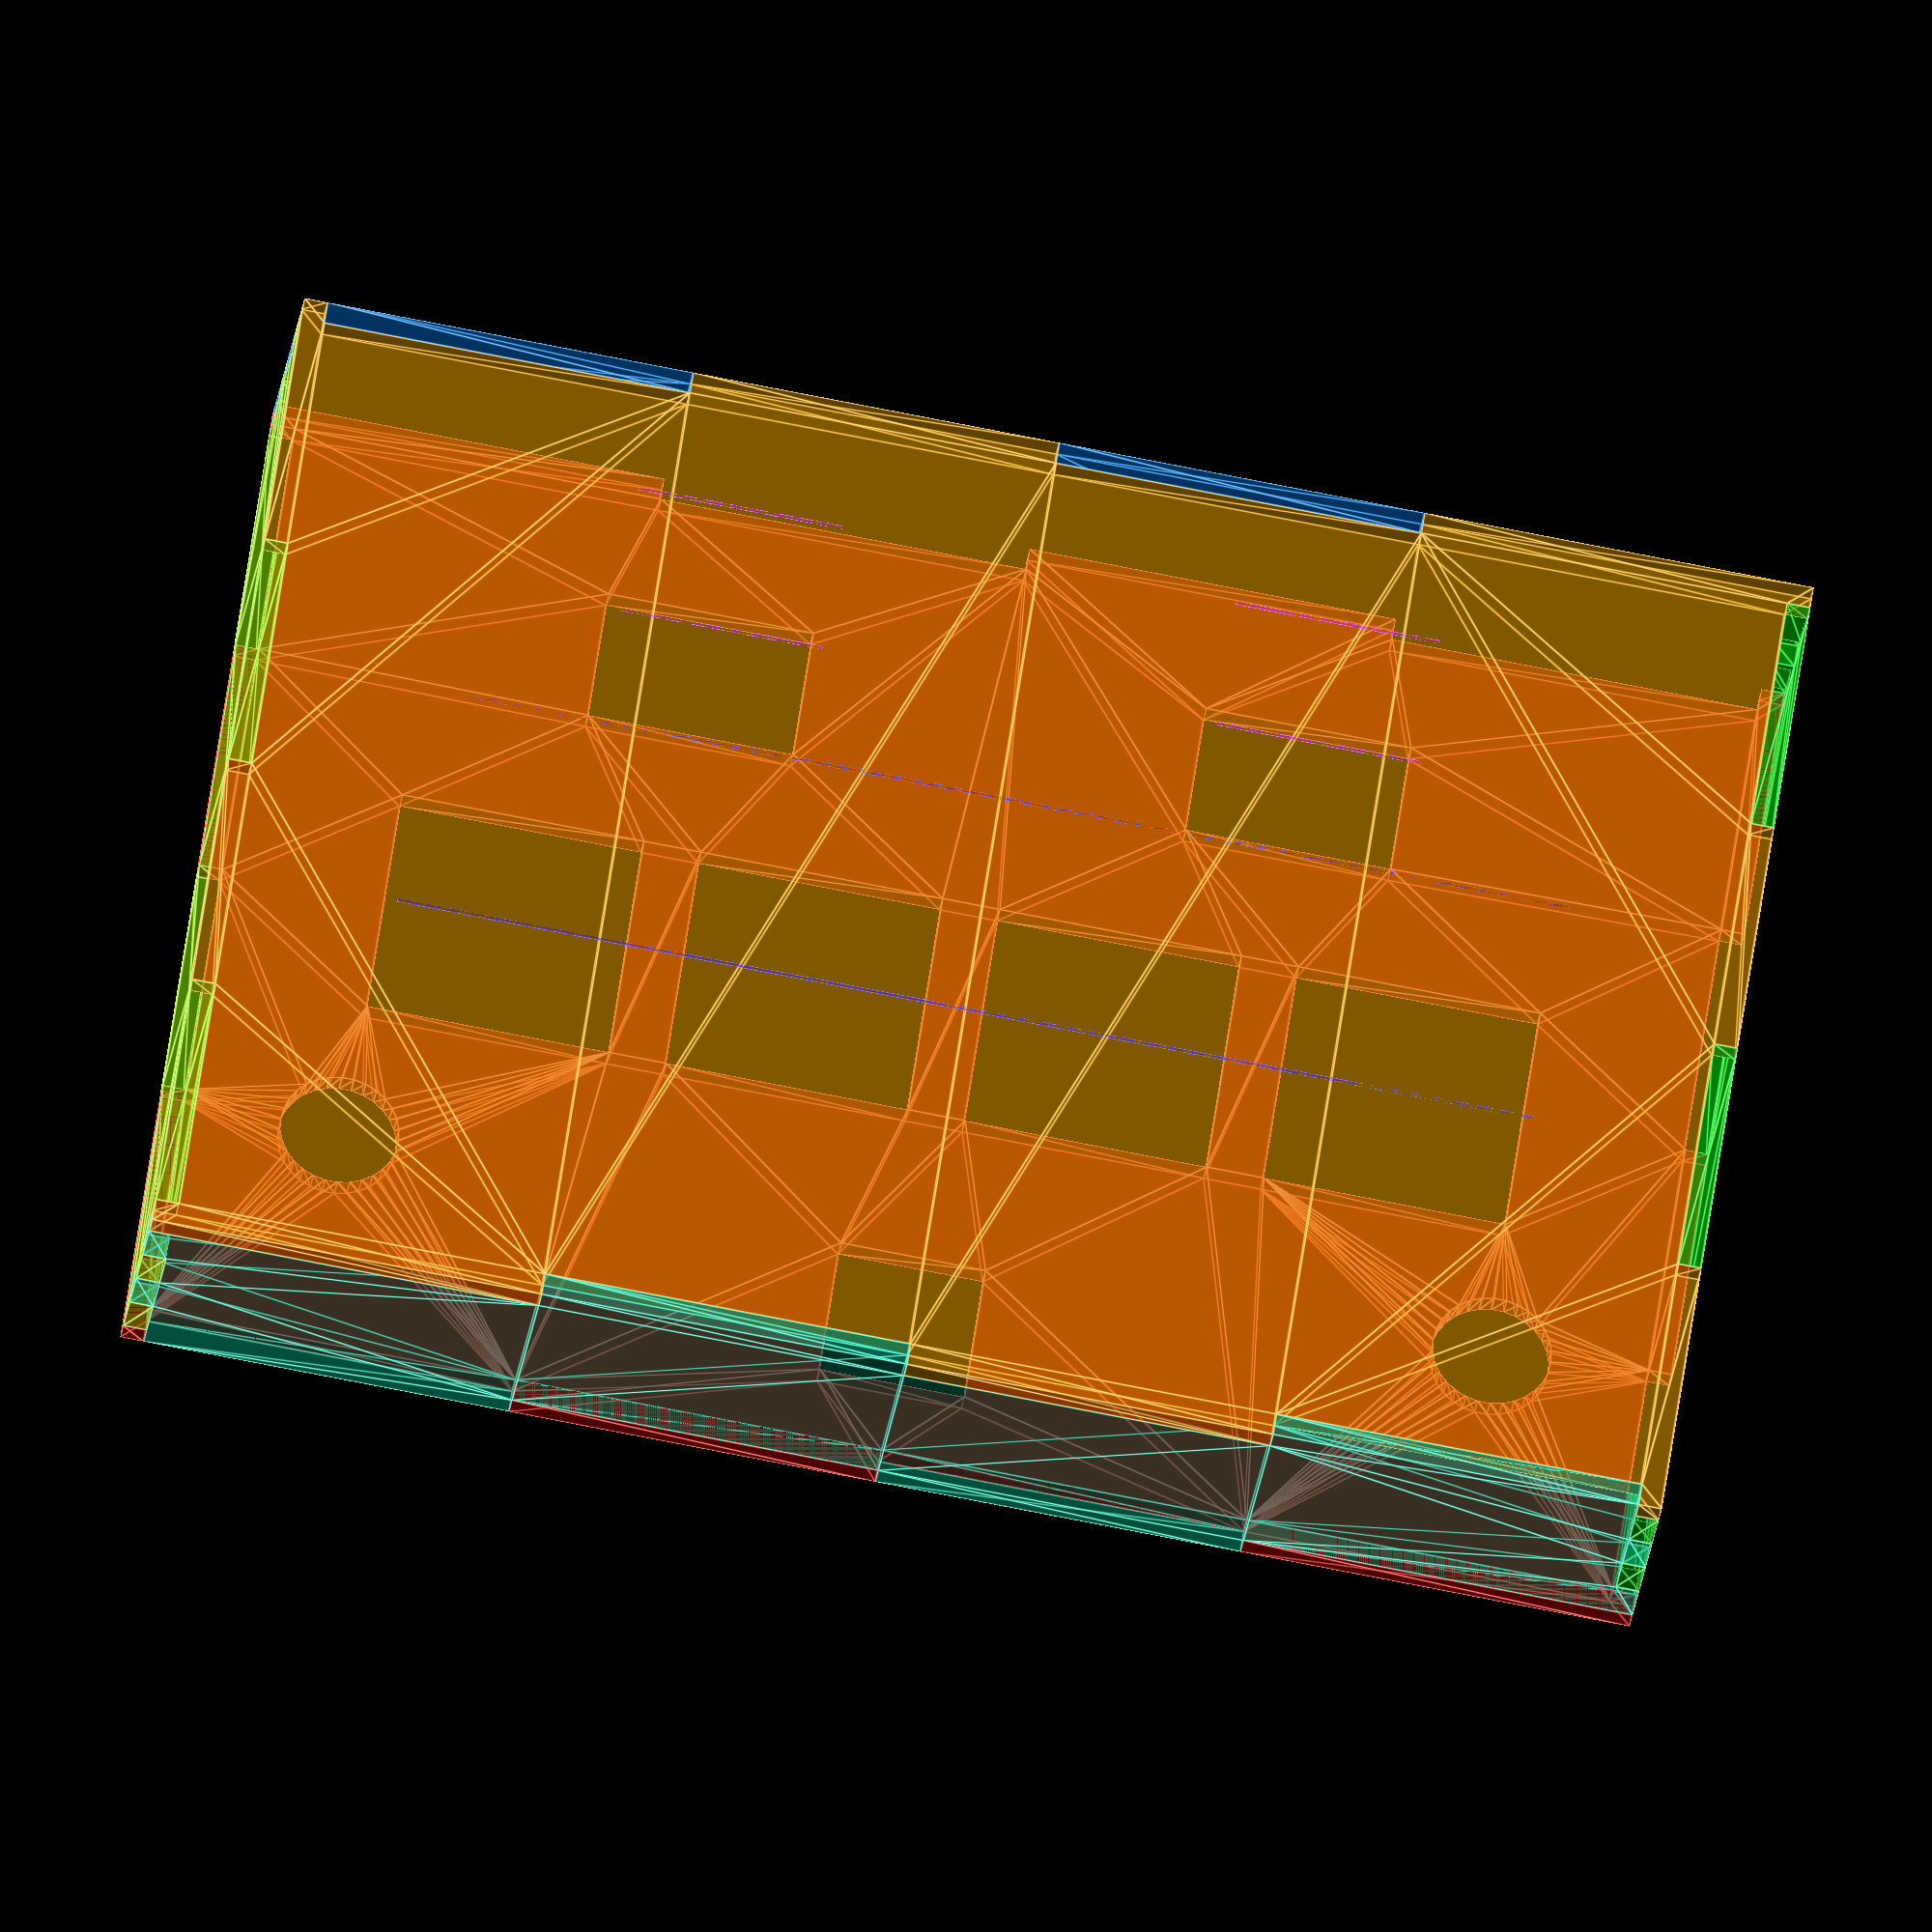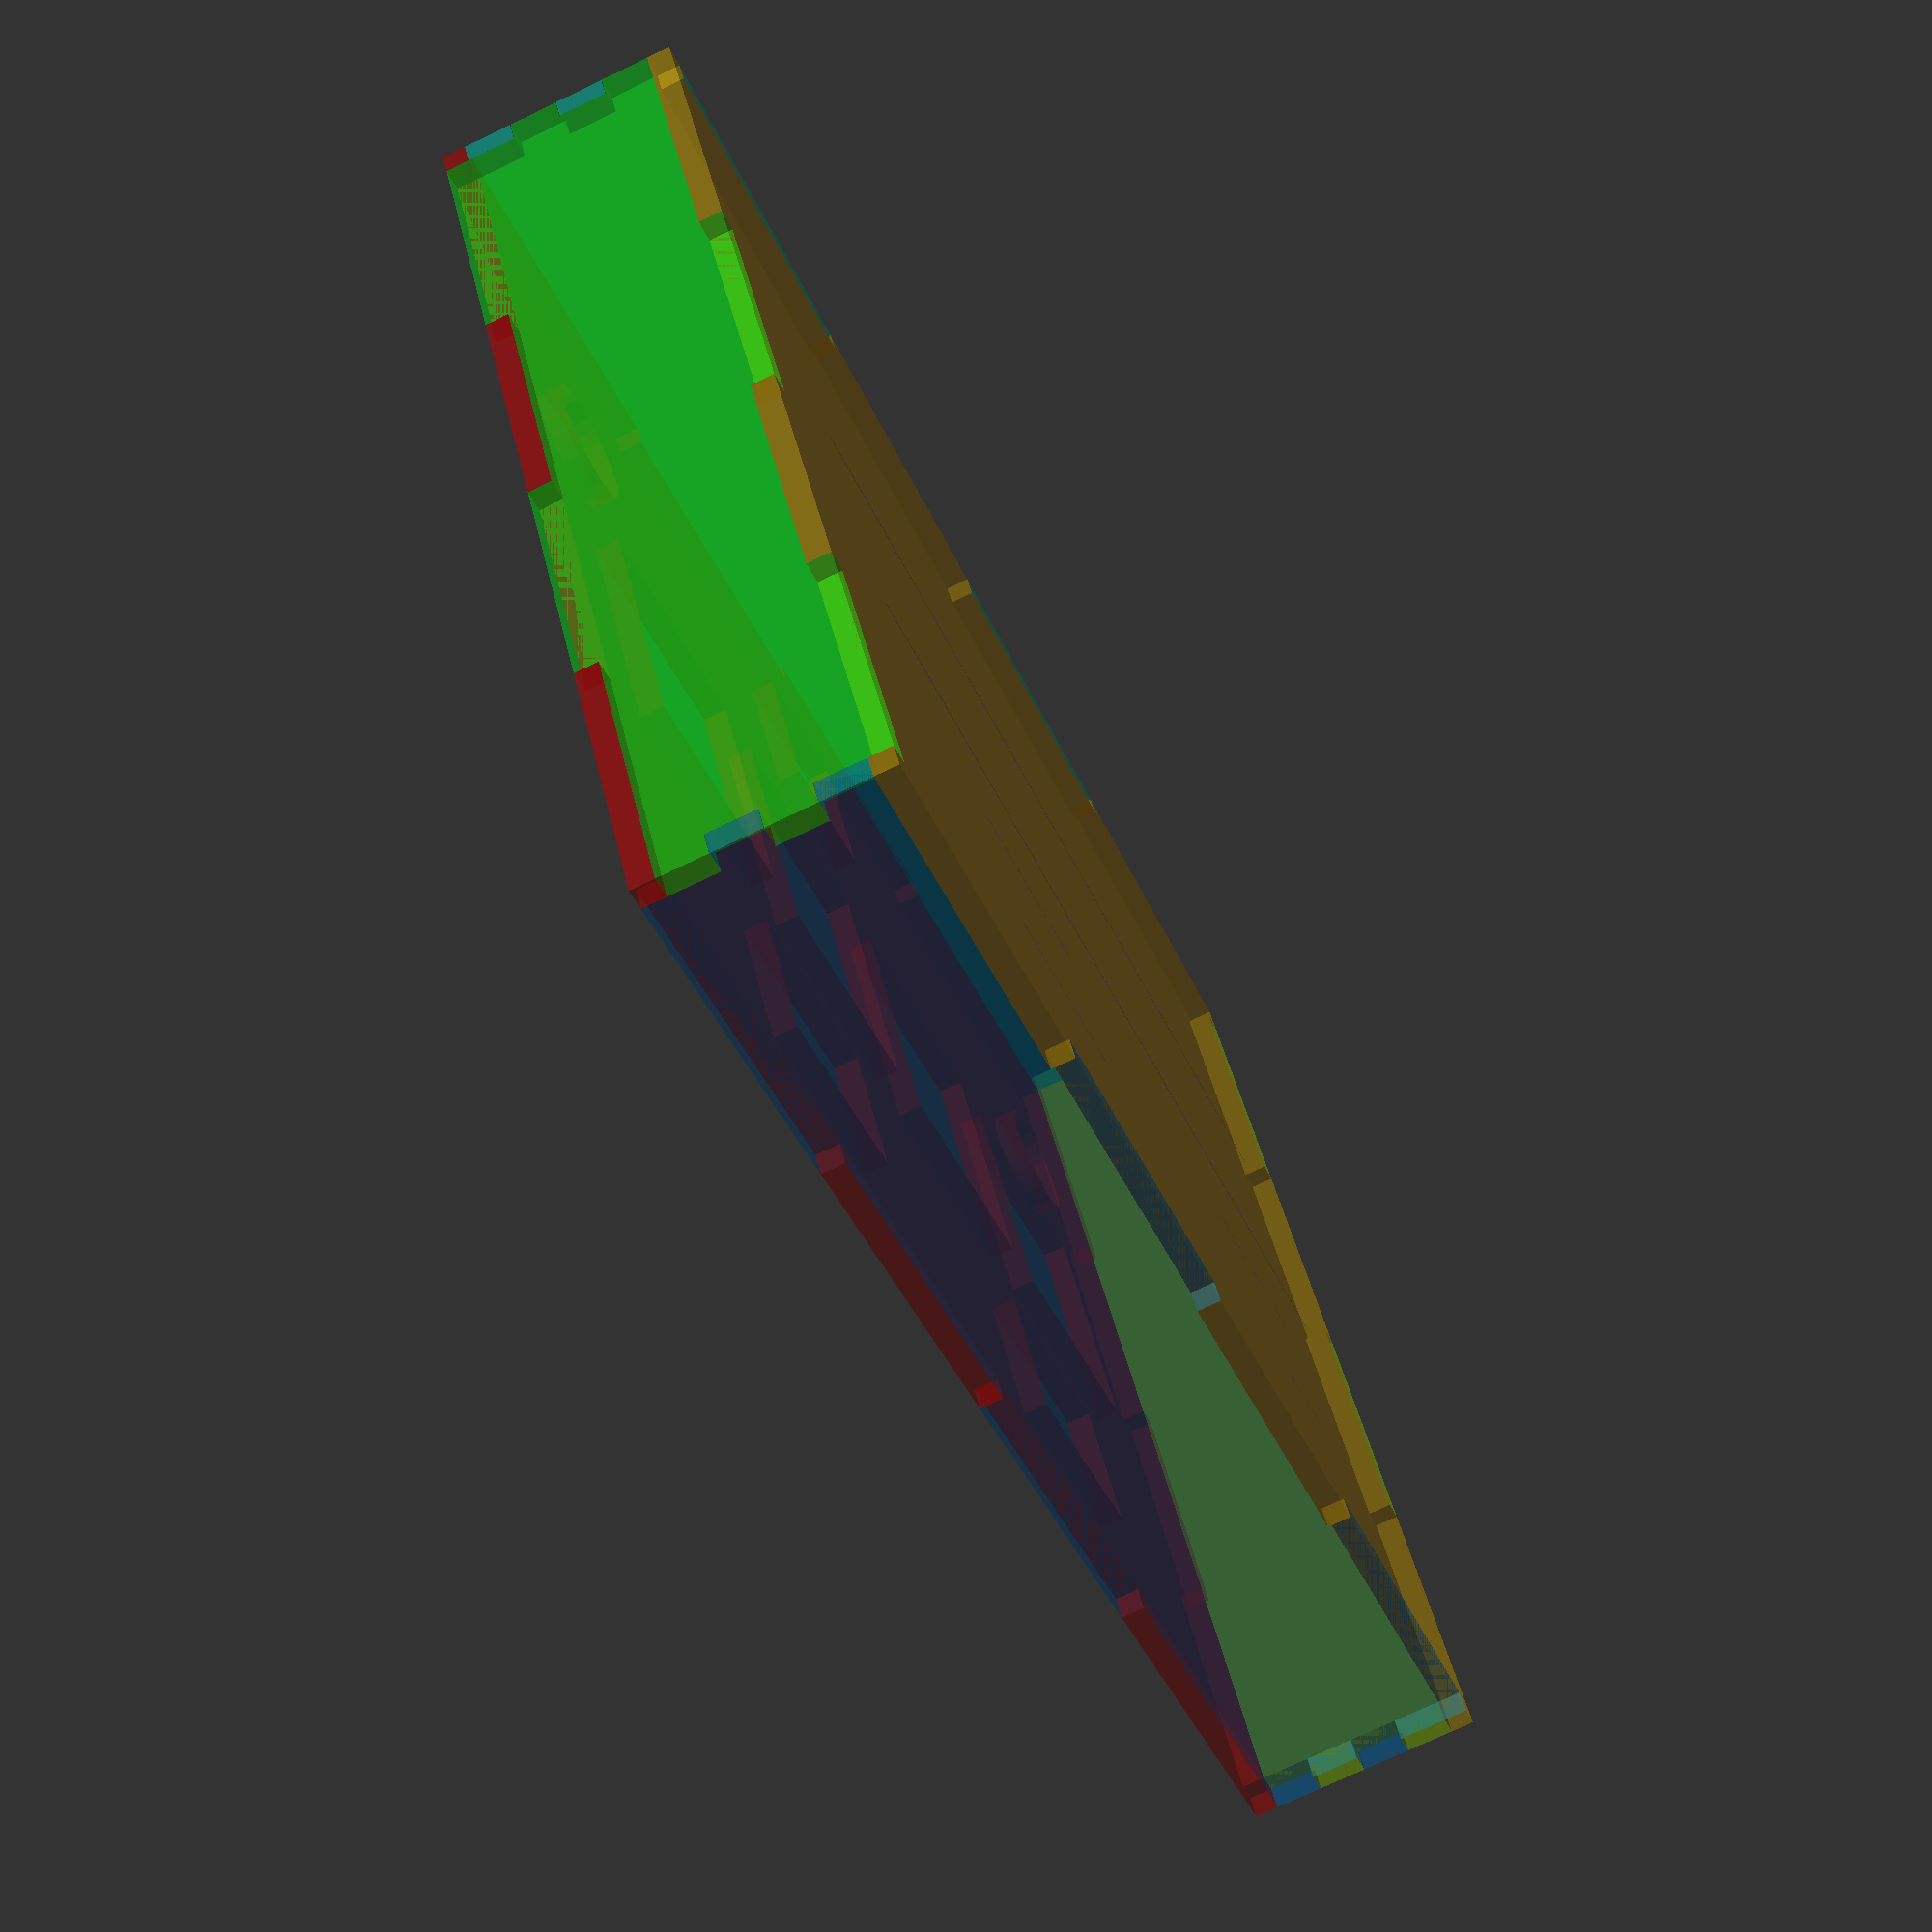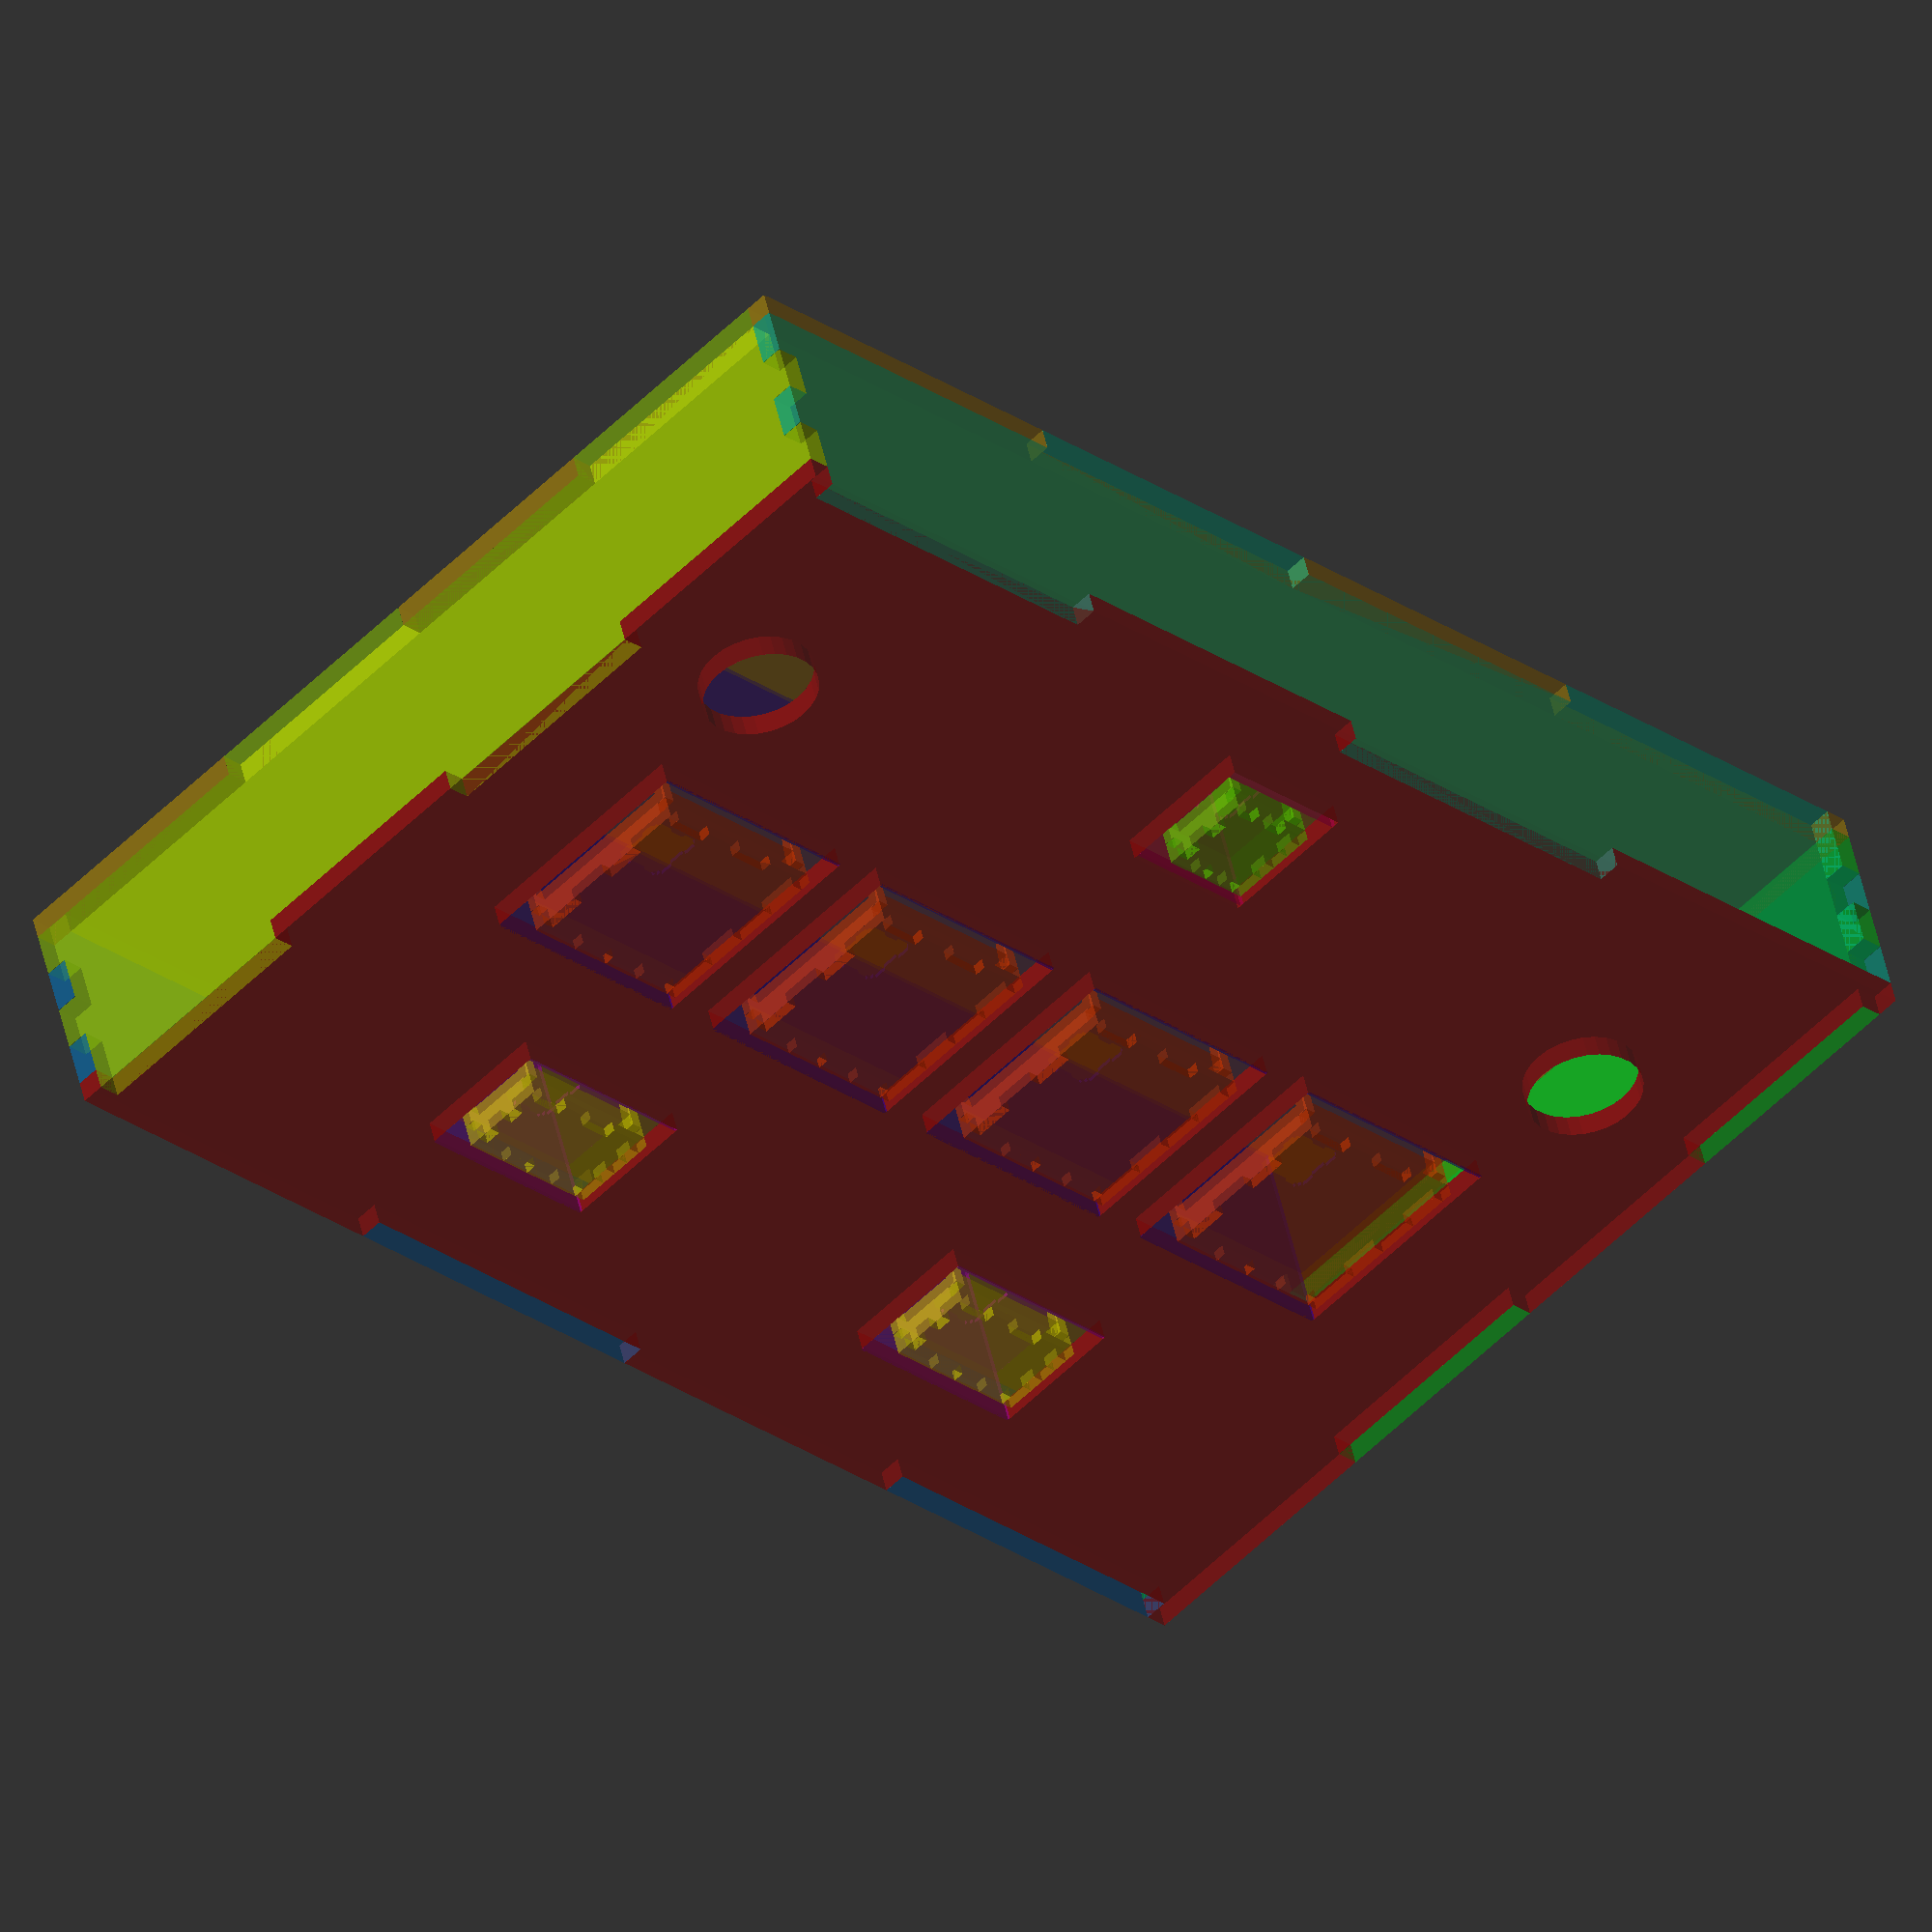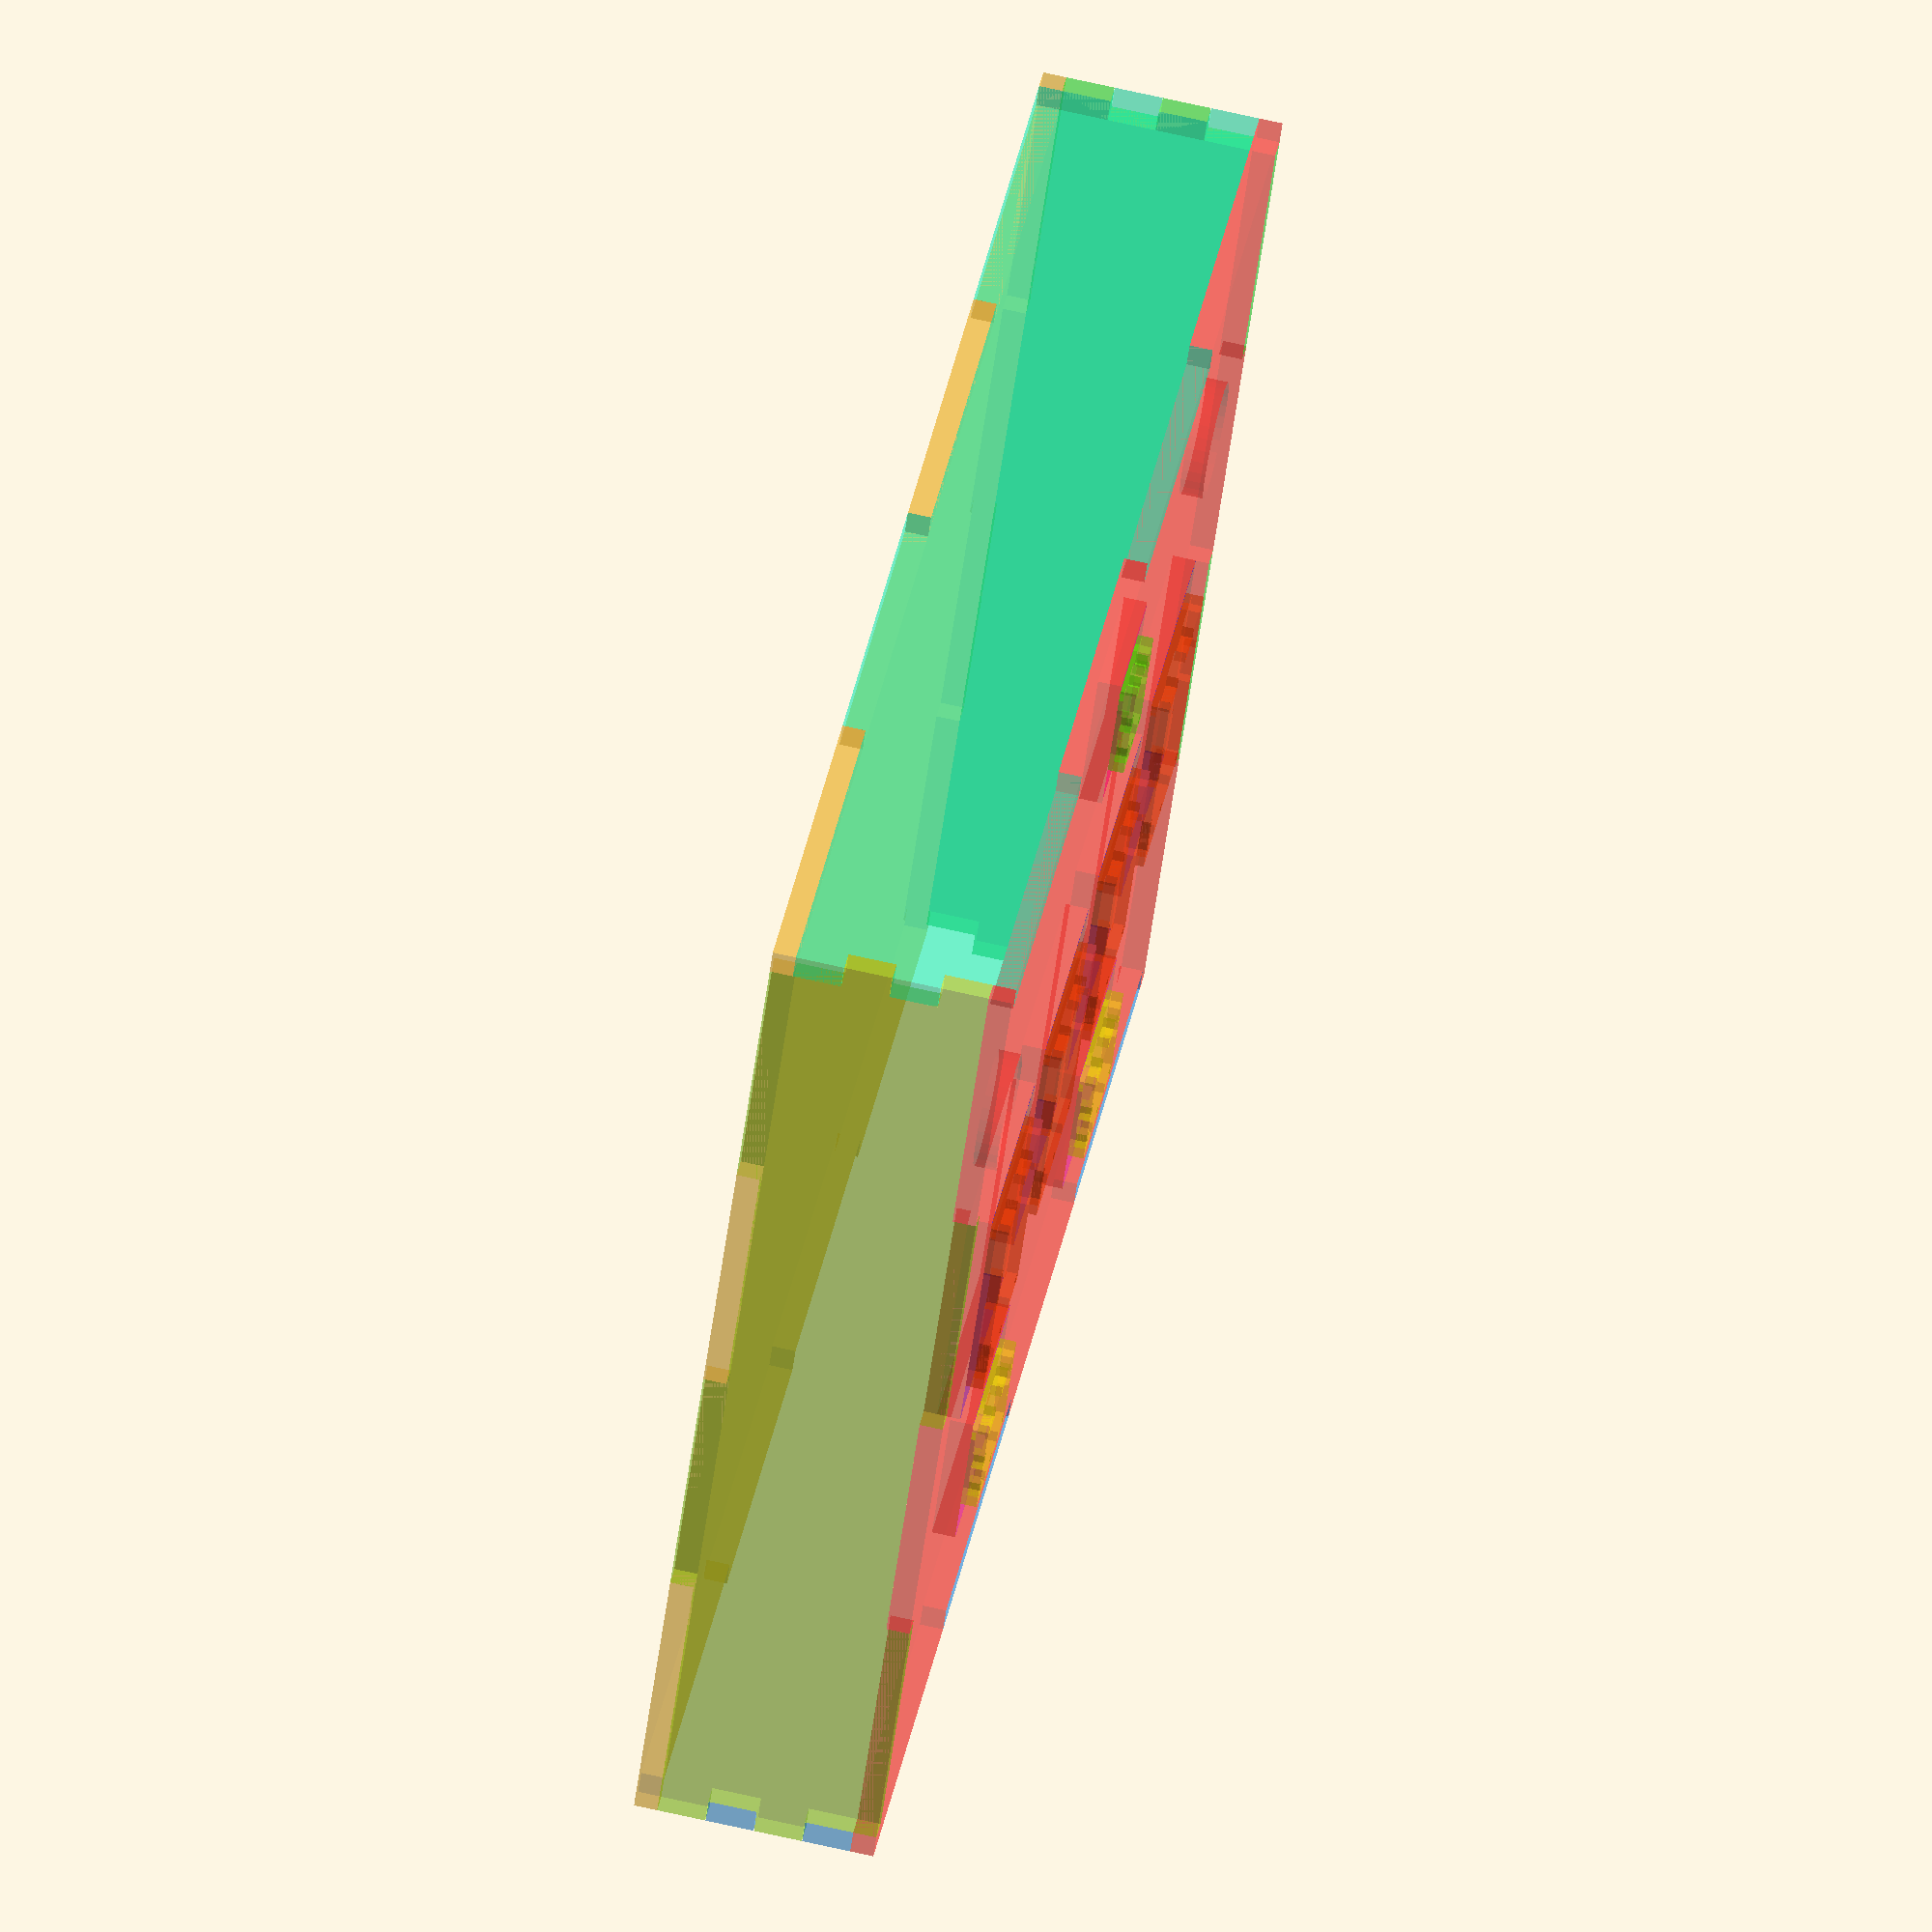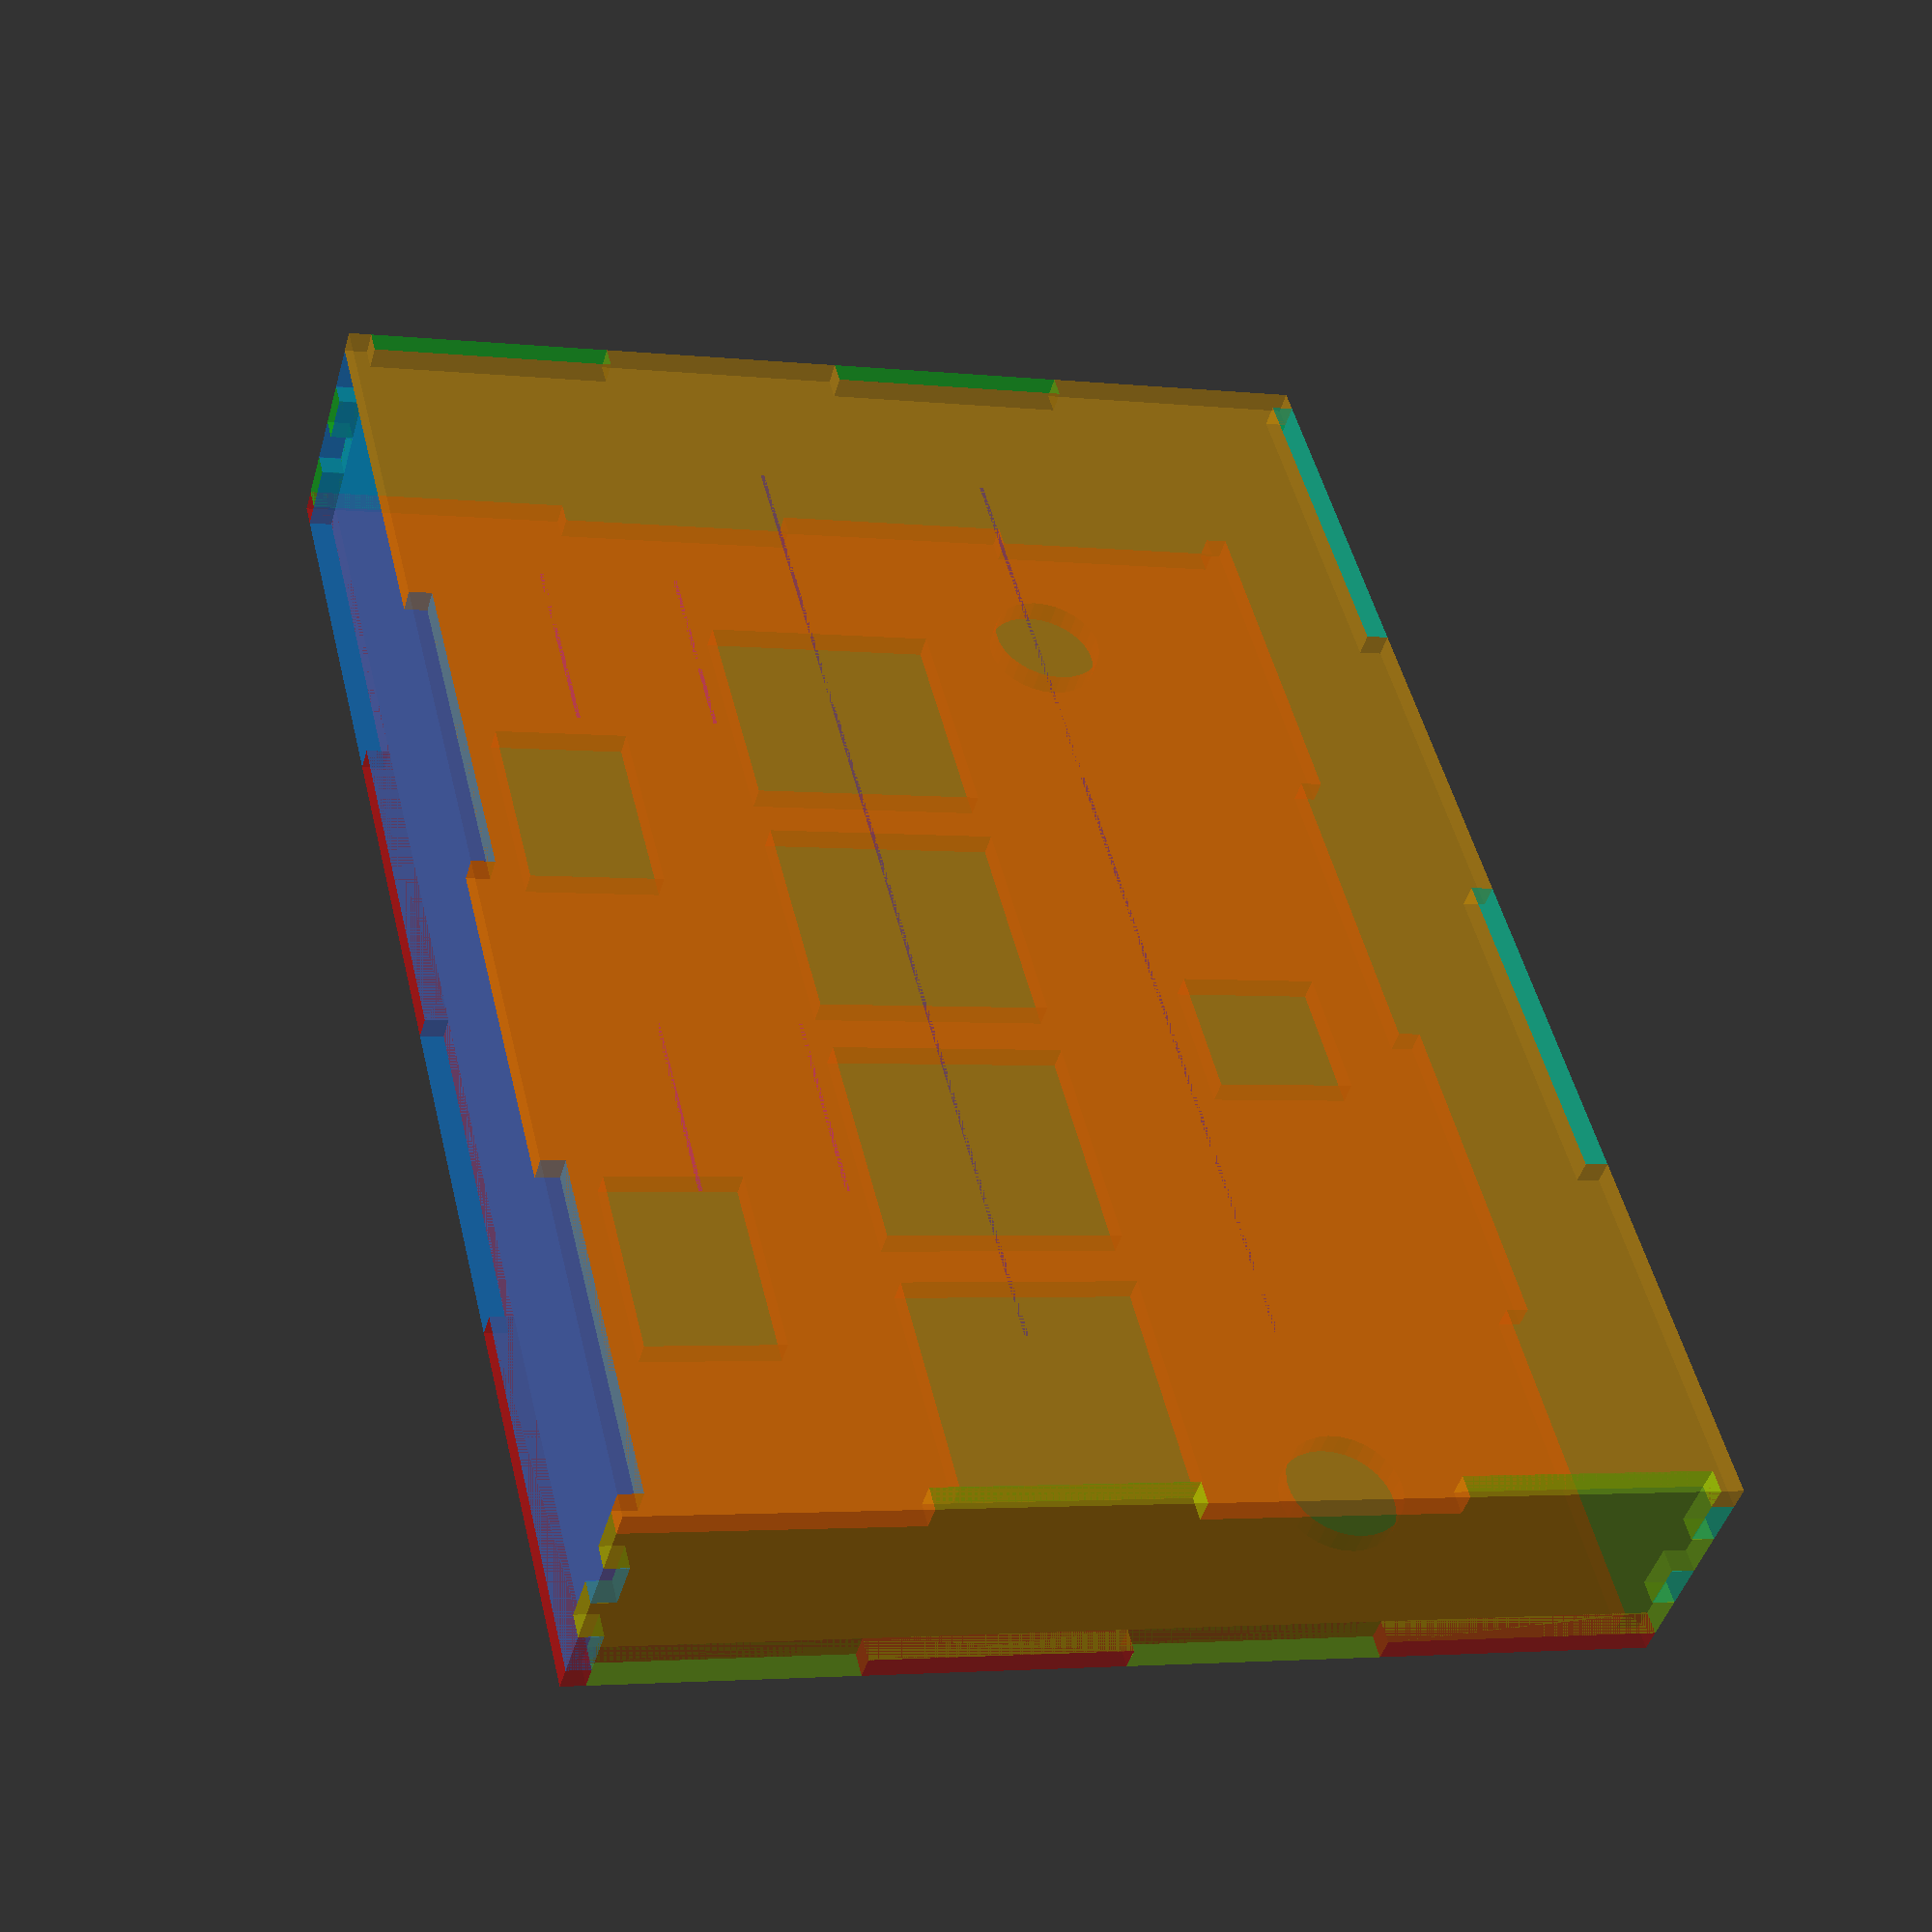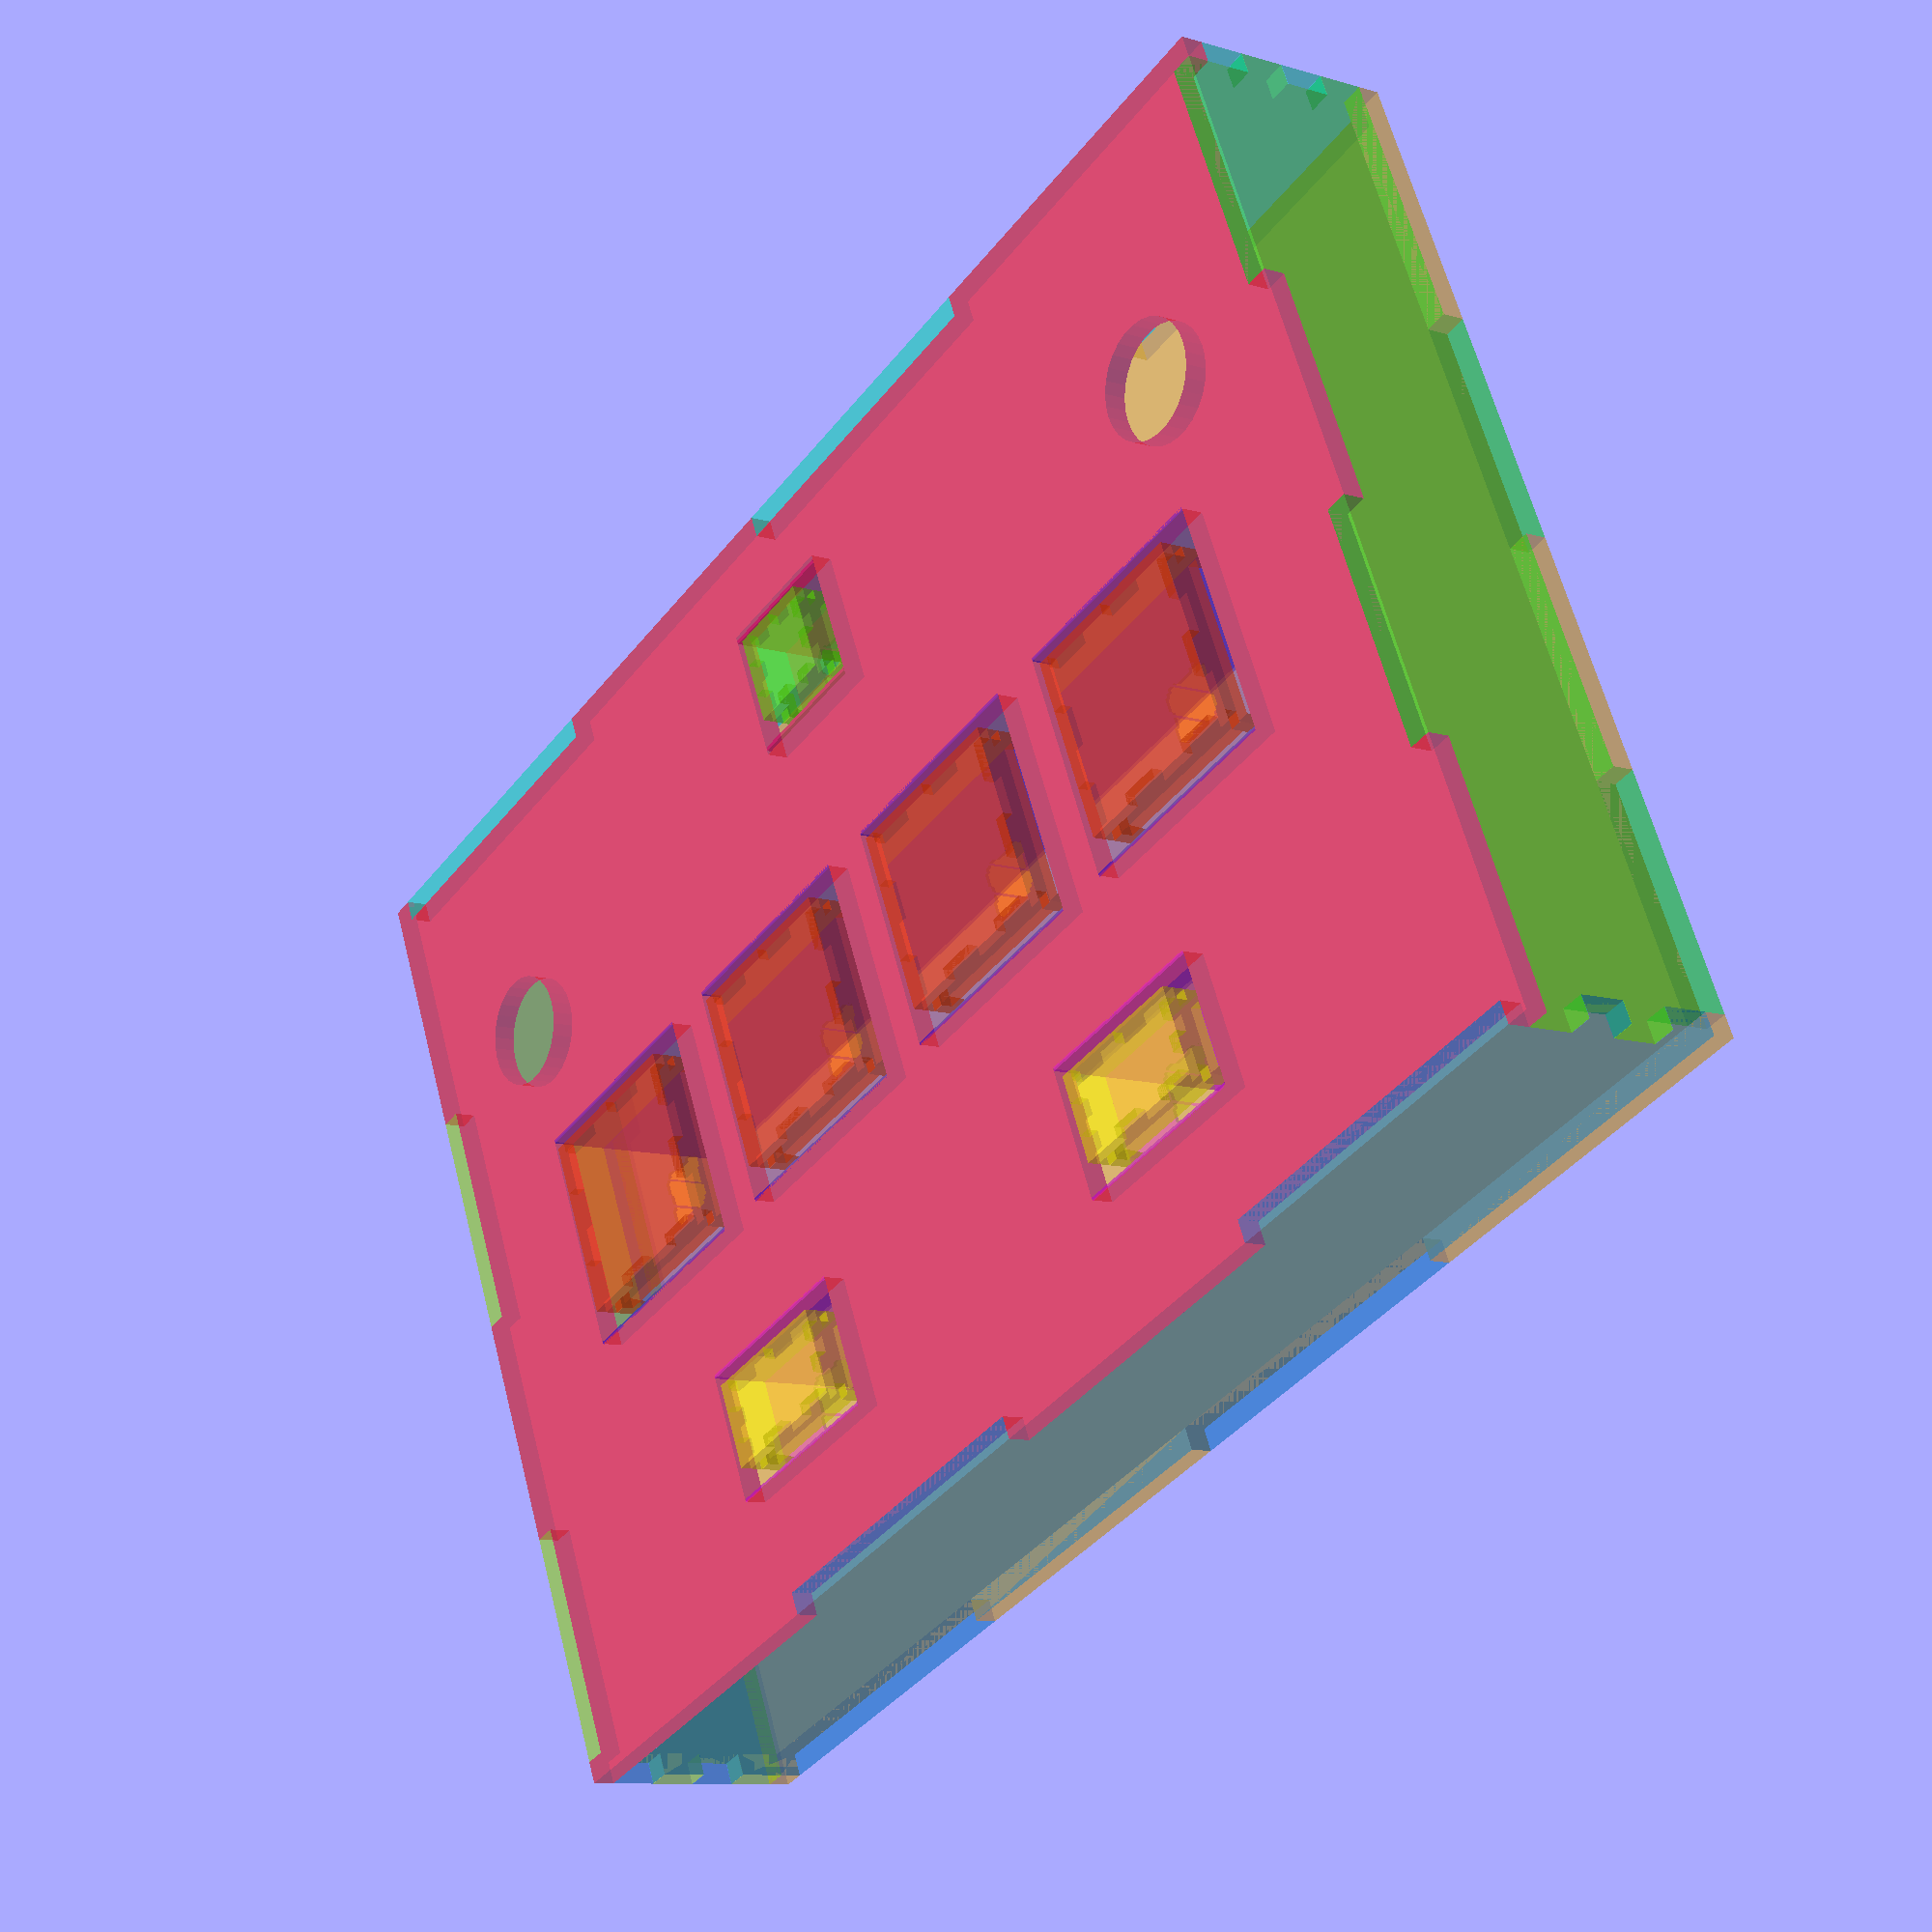
<openscad>
// below are parameters you can set
// all measurements are in millimeters (mm). fuck inches.

button_thickness = 3;
frame_thickness = 6;
button_design_acrylic_thickness = frame_thickness; // unimplemented

include_button_border = false; // true is still unimplemented

bt_side = 50;
bt_count = 4;
bt_center_disparity = 77;
bt_plunge_distance = 4;

fx_length = 40.5;
fx_width = 23.5;
fx_count = 2;
fx_center_disparity = 154; // TODO: this is always at the center of the BT's
fx_plunge_distance = 3.6;

st_side = 25;
st_plunge_distance = 3.6;

bt_center_to_st_center = 91.5;
bt_center_to_fx_center = 82;
bt_center_to_knob_center = 68;

knob_diameter = 30;
knob_disparity = 297;
knob_motor_hole_diameter = 30;

flush_gap = 0.125; // used for the gap between welds
bt_allowance = 1; // used for the gap for the button to reduce friction
height = 50;
bolt_diameter = 10;

front_margin = 25;
back_margin = 25;
left_margin = 25;
right_margin = 25;

// if true, everything will be laid out flat, to be used as the template for the
// cut.
// if false, everything will be laid out as if assembled
dxf_view = false;

// above are the values you can alter

////////////////////////////////////////////////////////////////////////////////

// DO NOT TOUCH ANYTHING BEYOND THIS LINE unless you know what you're doing

// on this section lies the supporting derived parameter

mm_per_inch = 25.4;
acrylic_density = 1.18; // grams per cubic centimeter
cherry_frame_to_max_plunge = (0.46 - 0.2) * mm_per_inch;

////////////////////////////////////////////////////////////////////////////////

// Creates the geometry for the hole where the Cherry MX keys would be mounted
// on
module cherry_hole() {
    // cherry hole sounds lewd...
    
    // reference based on http://i.imgur.com/FeggbO6.png
    
    Z = 0.6140;
    Y = 0.5500;
    X = 0.1972;
    W = 0.1378;
    V = 0.0386;
    U = 0.0320;
    
    A = Z - 2 * (U + V + W) - X / 2;
    B = A + W;
    C = B + V;
    D = C + U;
    
    // scale from mm to inches
    scale(
        mm_per_inch,
        mm_per_inch,
        mm_per_inch
    ) {
        // make sure the center centers to the origin
        polygon([
            [-A,  C],
            [ A,  C],
            [ A,  D],
            [ B,  D],
            [ B,  C],
            [ C,  C],
            [ C,  B],
            [ D,  B],
            [ D,  A],
            [ C,  A],
            [ C, -A],
            [ D, -A],
            [ D, -B],
            [ C, -B],
            [ C, -C],
            [ B, -C],
            [ B, -D],
            [ A, -D],
            [ A, -C],
            [-A, -C],
            [-A, -D],
            [-B, -D],
            [-B, -C],
            [-C, -C],
            [-C, -B],
            [-D, -B],
            [-D, -A],
            [-C, -A],
            [-C,  A],
            [-D,  A],
            [-D,  B],
            [-C,  B],
            [-C,  C],
            [-B,  C],
            [-B,  D],
            [-A,  D],
        ]);
    };
};

// obtained from https://gist.github.com/LightAtPlay/24148d8be2e66d26fd11
function hsv(h, s = 1, v = 1, a = 1, p, q, t) = (p == undef || q == undef || t == undef)
	? hsv(
		(h%1) * 6,
		s<0?0:s>1?1:s,
		v<0?0:v>1?1:v,
		a,
		(v<0?0:v>1?1:v) * (1 - (s<0?0:s>1?1:s)),
		(v<0?0:v>1?1:v) * (1 - (s<0?0:s>1?1:s) * ((h%1)*6-floor((h%1)*6))),
		(v<0?0:v>1?1:v) * (1 - (s<0?0:s>1?1:s) * (1 - ((h%1)*6-floor((h%1)*6))))
	)
	:
	h < 1 ? [v,t,p,a] :
	h < 2 ? [q,v,p,a] :
	h < 3 ? [p,v,t,a] :
	h < 4 ? [p,q,v,a] :
	h < 5 ? [t,p,v,a] :
[v,p,q,a];

module rainbow(angle, alpha = 1) {
    // starting from bright red, color each element with a color obtained by
    // rotating the H in the HSL wheel (but you have to convert it to RGB first)

    for (i = [0: $children - 1]) {
        color(hsv(i * angle, a = alpha)) children(i);
    }
}

// Joins objects that are close together given a specific merging distance
// Use this instead of union() in case there is a space between objects that
// should be joined
module join_close_objects(
    distance = 0.0625
) {
    offset(delta = -distance ) offset( delta = distance ) union() children();
}

module clean_flashes(
    distance = 0.0625
) {
    join_close_objects(-distance) children();
}

// Creates a linear array of objects
module linear_array(
    x_copies,
    y_copies,
    x_distance,
    y_distance
) {
    for (i = [0 : 1 : x_copies - 1]) {
        for (j = [0 : 1 : y_copies - 1]) {
            translate([
                x_distance * i,
                y_distance * i,
                0,
            ]) {
                children();
            }
        }
    }
}

// Creates a linear array of objects but the whole array is centered on the
// origin
module linear_array_from_center(
    x_copies,
    y_copies,
    x_distance,
    y_distance
) {
    linear_array(
        x_copies,
        y_copies,
        x_distance,
        y_distance
    ) {
        translate([
            - (x_distance * (x_copies - 1)) / 2,
            - (y_distance * (y_copies - 1)) / 2,
            0
        ]) {
            children();
        }
    }
}

// Creates a finger joint given a rectangle centered on origin, the thickness of
// the gap, and number of fingers.
module side_fingers(
    dims,
    thickness,
    count,
    flip,
    sides = [true, true, true, true],
    flush_gap = flush_gap
) {
    // Creates fingers on the square from origin to [1, 1], to be scaled up as
    // needed
    module standard_side_fingers(
        count,
        flip
    ) {
        division = 1 / (2 * count);
        flip_val = flip ? 0 : 1;
        
        for ( i = [0 : 1 : count - 1] ) {
            polygon([
                [0, (2 * i + flip_val    ) * division],
                [1, (2 * i + flip_val    ) * division],
                [1, (2 * i + flip_val + 1) * division],
                [0, (2 * i + flip_val + 1) * division]
            ]);
        }
    }

    // Creates the gaps between the fingers.
    module standard_side_finger_gaps(
        count,
        flush_gap
    ) {
        for ( i = [1 : 1 : 2 * count - 1] ) {
            translate([
                0,
                i / (count * 2) - flush_gap / 2
            ]) square([1, flush_gap]);
        }
    }

    // start with left
    if (sides[0]) {
        translate([
            -dims[0] / 2 - thickness,
            -dims[1] / 2
        ]) scale([
            thickness, dims[1]
        ]) clean_flashes() difference() {
            standard_side_fingers(count, flip);
            
            standard_side_finger_gaps(count, flush_gap / dims[1]);
        }
    }
    
    // then with bottom
    if (sides[1]) {
        translate([
            dims[0] / 2,
            -dims[1] / 2 - thickness,
        ]) rotate(
            90,
            [0, 0, 1]
        ) scale([
            thickness, dims[0]
        ]) clean_flashes() difference() {
            standard_side_fingers(count, flip);
            
            standard_side_finger_gaps(count, flush_gap / dims[0]);
        }
    }
    
    // then with right
    if (sides[2]) {
        translate([
            dims[0] / 2 + thickness,
            dims[1] / 2
        ])
        rotate(
            180,
            [0, 0, 1]
        ) scale([
            thickness, dims[1]
        ]) clean_flashes() difference() {
            standard_side_fingers(count, flip);
            
            standard_side_finger_gaps(count, flush_gap / dims[1]);
        }
    }
    
    // then with top
    if (sides[3]) {
        translate([
            -dims[0] / 2,
            dims[1] / 2 + thickness,
        ])
        rotate(
            270,
            [0, 0, 1]
        ) scale([
            thickness, dims[0]
        ]) clean_flashes() difference() {
            standard_side_fingers(count, flip);
            
            standard_side_finger_gaps(count, flush_gap / dims[0]);
        }
    }
}

// Creates the BT button (a simple square)
module button_rect() {
    square(bt_side, true);
}

// Creates the FX button (a simple rectangle)
module effects_rect() {
    square([fx_length, fx_width], true);
}

// Creates the ST button (a simple square)
module start_rect() {
    square(st_side, true);
}

// Creates the needed transformation for the BT buttons given a reference object
module bt_array( offset = true ) {
    // offset doesn't actually do anything

    linear_array_from_center(
        4,
        1,
        bt_center_disparity,
        0
    ) children();
}

// Creates the needed transformation for the FX buttons given a reference object
module fx_array( offset = true ) {
    translate([
        0,
        offset ? -bt_center_to_fx_center : 0,
    ]) linear_array_from_center(
        2,
        1,
        fx_center_disparity,
        0
    ) children();
}

// Creates the needed transformation for the FX buttons given a reference object
module st_array( offset = true ) {
    translate([
        0,
        offset ? bt_center_to_st_center : 0,
    ]) children();
}

// Creates the needed transformation for the knobs given a reference object
module knob_array( offset = true ) {
    translate([
        0,
        offset ? bt_center_to_knob_center : 0,
    ]) linear_array_from_center(
        2,
        1,
        knob_disparity,
        0
    ) children();
}

// Creates a BT cap with finger joints
module bt_fingered_cap() {
    difference() {
        button_rect();

        // we put allowance on the fingers so they will not be an impossibly
        // tight fit
        offset(
            delta = flush_gap
        ) side_finger_joints(
            [bt_side, bt_side],
            button_thickness,
            1,
            false,
            false
        );
    }
}

// Creates a FX cap with finger joints
module fx_fingered_cap() {
    difference() {
        button_rect();

        // we put allowance on the fingers so they will not be an impossibly
        // tight fit
        // divided by two because there are two sides to offset
        offset(
            flush_gap / 2
        ) side_finger_joints(
            [fx_length, fx_width],
            button_thickness,
            1,
            false,
            false
        );
    }
}

// Creates a ST cap with finger joints
module st_fingered_cap() {
    difference() {
        button_rect();

        // we put allowance on the fingers so they will not be an impossibly
        // tight fit
        // divided by two because there are two sides to offset
        offset(
            flush_gap / 2
        ) side_finger_joints(
            [st_side, st_side],
            button_thickness,
            1,
            false,
            false
        );
    }
}

top_bottom_frame_dimensions =  [
    left_margin + knob_diameter + knob_disparity + right_margin,

    front_margin + frame_thickness + st_side / 2 + bt_center_to_st_center
        + bt_center_to_fx_center + fx_width / 2 + frame_thickness + back_margin
];

left_right_frame_dimensions = [
    height,

    top_bottom_frame_dimensions[1],
];

front_back_frame_dimensions = [
    top_bottom_frame_dimensions[0],

    height,
];

module top_bottom_frame_rect() {
    square(top_bottom_frame_dimensions, true);
}

module left_right_frame_rect() {
    square(left_right_frame_dimensions, true);
}

module front_back_frame_rect() {
    square(front_back_frame_dimensions, true);
}

module bottom_frame() {
    // prepare the frame with the fingers
    //clean_flashes()
    difference() {
        offset(
            delta = frame_thickness
        ) top_bottom_frame_rect();

        side_fingers(
            top_bottom_frame_dimensions,
            frame_thickness,
            2,
            true
        );
    }
}

module top_frame() {
    offset_val = frame_thickness + flush_gap;

    difference() {
        // why are you even going to write everything again? just use the bottom
        // frame
        bottom_frame();

        // prepare the button holes
        offset( delta = offset_val ) {
            bt_array() button_rect();

            fx_array() effects_rect();

            st_array() start_rect();
        }

        // prepare the knob holes
        offset( delta = flush_gap ) {
            knob_array() circle( d = knob_motor_hole_diameter );
        }

        // prepare the bolt holes
        // TODO: we still need the bolt holes
    }
}

module left_right_frame() {
    offset_val = frame_thickness + flush_gap;

    difference() {
        // prepare the frame with the fingers
        join_close_objects(0.25) {
            left_right_frame_rect();

            side_fingers(
                left_right_frame_dimensions,
                frame_thickness,
                2,
                false
            );
        }

        // prepare the strap holes
        // TODO: where are the strap holes?

        // prepare the bolt holes
        // TODO: we still need the bolt holes
    }
}

module back_frame() {
    // prepare the frame with the fingers
    join_close_objects(0.25) {
        front_back_frame_rect();

        side_fingers(
            front_back_frame_dimensions,
            frame_thickness,
            2,
            false
        );
    }
}

module front_frame() {
    difference() {
        back_frame();

        // prepare the cord hole
        // TODO: where's the cord hole?

        // prepare the bolt holes
        // TODO: where are the bolt holes?
    }
}

module bt_strips() {
    translate([
        0,
        frame_thickness / 2,
    ]) bt_array(
    ) square([frame_thickness * 2 + bt_side, frame_thickness], true);
}

module bt_single_strip_hack() {
    join_close_objects( // this is the hack just to combine the strips
    // into a single strip
        8 // TODO: we need a better, calculated number than 8
    ) bt_strips();
}

module bridge_pillar() {
    rotate(
        90,
        [1, 0, 0]
    ) join_close_objects(0.1) {
        bt_strips();
        
        scale([ // extend the length of the pillar to the bottom
            1,
            -(height + frame_thickness) / frame_thickness,
        ]) bt_single_strip_hack();
    }
}

module bt_northern_bridge_pillar() {
    translate([
        0,
        (bt_side / 2 + frame_thickness + flush_gap)
    ]) bridge_pillar();
}

module bt_southern_bridge_pillar() {
    translate([
        0,
        -(bt_side / 2 + frame_thickness + flush_gap)
    ]) bridge_pillar();
}

module bt_bridge_path() {
    width = bt_side + frame_thickness * 2;
    
    translate([
        0,
        0,
        -10 // TODO: this number is arbitrary for now; it should be calculated
    ]) difference() {
        // the actual bridge
        translate([
            0,
            -width / 2,
        ]) scale([
            1,
            width / frame_thickness,
        ]) bt_single_strip_hack();

        // the cherry holes
        bt_array() cherry_hole();

        // TODO: we still need to subtract the path the buttons' legs will go
    }
}

module bt_bridge() {
    bt_northern_bridge_pillar();
    bt_southern_bridge_pillar();
    bt_bridge_path();
}

module fx_strips( offset = true ) {
    translate([
        0,
        0,
    ]) fx_array(
        offset
    ) square([frame_thickness * 2 + fx_length, frame_thickness], true);
}

module fx_single_strip_hack( offset = true ) {
    join_close_objects( // this is the hack just to combine the strips
    // into a single strip
        51 // TODO: we need a better, calculated number than 51
    ) fx_strips( offset );
}

module fx_bridge_pillar() {
    translate([
        0,
        -bt_center_to_fx_center,
    ]) rotate(
        90,
        [1, 0, 0]
    ) translate([
        0,
        frame_thickness / 2
    ]) join_close_objects(0.1) {
        fx_strips( false );
        
        translate([
            0,
            -height / 2 - frame_thickness,
        ]) scale([ // extend the length of the pillar to the bottom
            1,
            -(height + frame_thickness) / frame_thickness,
        ]) fx_strips( false );
    }
}

module fx_northern_bridge_pillar() {
    translate([
        0,
        fx_width / 2 + frame_thickness
    ]) fx_bridge_pillar();
}

module fx_southern_bridge_pillar() {
    translate([
        0,
        -(fx_width / 2 + frame_thickness)
    ]) fx_bridge_pillar();
}

module fx_bridge_path() {
    width = fx_width + frame_thickness * 2;

    translate([
        0,
        -bt_center_to_fx_center + fx_width / 2 - frame_thickness * 2,
        -10 // todo: this number is arbitrary for now; it should be calculated
    ]) difference() {
        scale([
            1,
            width / frame_thickness,
        ]) fx_strips(false);

        fx_array(false) cherry_hole();
    }
}

module fx_bridge() {
    fx_northern_bridge_pillar();
    fx_southern_bridge_pillar();
    fx_bridge_path();
}

module st_bridge_pillar() {
    rotate(
        90,
        [1, 0, 0]
    ) translate([
        0,
        -(height - frame_thickness)/ 2,
    ]) square([st_side + frame_thickness * 2, height + frame_thickness], true);
}

module northern_st_bridge_pillar() {
    translate([
        0,
        bt_center_to_st_center + (st_side + frame_thickness + button_thickness) / 2,
    ]) st_bridge_pillar();
}

module southern_st_bridge_pillar() {
    translate([
        0,
        bt_center_to_st_center - (st_side + frame_thickness + button_thickness) / 2,
    ]) st_bridge_pillar();
}

module st_bridge_path() {
    width = fx_width + frame_thickness * 2;

    translate([
        0,
        bt_center_to_st_center + st_side / 2 - frame_thickness * 2,
        -10 // todo: this number is arbitrary for now; it should be calculated
    ]) difference() {
        square(st_side + frame_thickness * 2, true);

        st_array(false) cherry_hole();
    }
}

module st_bridge() {
    northern_st_bridge_pillar();
    southern_st_bridge_pillar();
    st_bridge_path();
}

module standard_snap_fit_prong() {
    scale(
        [1, 1/10.125]
    ) polygon([
        [0, 0],
        [0, 10],
        [-0.5, 10.125],
        [0, 11],
        [1/3, 11],
        [1, 0],
    ]);
}

module bt_buttoncap_top() {
    // we'll need a button
    // then trim off the sides to make the fingers
    // but we only need to trim off the left and right

    linear_extrude(
        height = button_thickness
    ) difference() {
        button_rect();

        side_fingers(
            [bt_side - button_thickness * 2, bt_side - button_thickness * 2],
            button_thickness + flush_gap,
            2,
            true
        );
    }
}

module bt_buttoncap_side_guard() {
    // the prongs' dimensions have to be defined...
    // the height of the prongs will be the sum of...
        // the thickness of the top of the buttoncap
        // the thickness of the design of the buttoncap
        // plunge distance
        // distance of the switch from the plunger base to the mount base
        // some extra distance
    rotate(
        90,
        [0, 1, 0]
    )
    rotate(
        90,
        [0, 0, 1]
    )
    translate([
        0,
        -cherry_frame_to_max_plunge / 2
    ])
    linear_extrude(height = button_thickness)
    join_close_objects() {
        // top
        side_fingers(
            [
                bt_side - button_thickness * 2,
                cherry_frame_to_max_plunge
            ],
            button_thickness,
            2,
            false,
            [false, false, false, true]
        );

        // left
        side_fingers(
            [
                bt_side - button_thickness * 2,
                cherry_frame_to_max_plunge
            ],
            button_thickness,
            1,
            true,
            [true, false, false, false]
        );

        // right
        side_fingers(
            [
                bt_side - button_thickness * 2,
                cherry_frame_to_max_plunge
            ],
            button_thickness,
            1,
            false,
            [false, false, true, false]
        );

        // center
        square(
            [
                bt_side - button_thickness * 2,
                cherry_frame_to_max_plunge
            ],
            true
        );

        // right prong
        translate([bt_side / 2, -3.4]) // what is this -3.4?
        scale([3, 20])
        rotate(180, [0, 0, 1])
        standard_snap_fit_prong();

        // left prong
        translate([-bt_side / 2, -3.4]) // what is this -3.4?
        scale([3, 20])
        rotate(180, [0, 0, 1])
        mirror([1, 0, 0])
        standard_snap_fit_prong();
    }
}

module bt_buttoncap_other_side() {
    rotate(
        90,
        [0, 1, 0]
    )
    rotate(
        90,
        [0, 0, 1]
    )
    translate([
        0,
        -cherry_frame_to_max_plunge / 2
    ])
    linear_extrude(height = button_thickness)
    join_close_objects() {
        side_fingers(
            [
                bt_side - button_thickness * 2,
                cherry_frame_to_max_plunge
            ],
            button_thickness,
            2,
            false,
            [false, false, false, true]
        );

        // left
        side_fingers(
            [
                bt_side - button_thickness * 2,
                cherry_frame_to_max_plunge
            ],
            button_thickness,
            1,
            false,
            [true, false, false, false]
        );

        // right
        side_fingers(
            [
                bt_side - button_thickness * 2,
                cherry_frame_to_max_plunge
            ],
            button_thickness,
            1,
            true,
            [false, false, true, false]
        );

        square(
            [
                bt_side - button_thickness * 2,
                cherry_frame_to_max_plunge
            ],
            true
        );
    }
}

module bt_buttoncap() {
    // top
    bt_buttoncap_top();

    // left
    translate([
        -bt_side / 2,
        0,
    ])
    mirror([
        0,
        1,
        0
    ])
    bt_buttoncap_side_guard();

    // right
    translate([
        bt_side / 2 - button_thickness,
        0
    ])
    bt_buttoncap_side_guard();

    // front
    translate([
        0,
        bt_side / 2 - button_thickness,
    ])
    rotate(90, [0, 0, 1])
    bt_buttoncap_other_side();

    // back
    translate([
        0,
        -bt_side / 2
    ])
    rotate(90, [0, 0, 1])
    mirror([
        0, 1, 0
    ])
    bt_buttoncap_other_side();
}

module fx_buttoncap_top() {
    linear_extrude(
        height = button_thickness
    ) difference() {
        effects_rect();

        side_fingers(
            [fx_length - button_thickness * 2, fx_width - button_thickness * 2],
            button_thickness + flush_gap,
            2,
            true
        );
    }
}

module fx_buttoncap_side_guard() {
    rotate(
        90,
        [0, 1, 0]
    )
    rotate(
        90,
        [0, 0, 1]
    )
    translate([
        0,
        -cherry_frame_to_max_plunge / 2,
    ])
    linear_extrude(height = button_thickness)
    join_close_objects() {
        // top
        side_fingers(
            [
                fx_width - button_thickness * 2,
                cherry_frame_to_max_plunge
            ],
            button_thickness,
            2,
            false,
            [false, false, false, true]
        );

        // left
        side_fingers(
            [
                fx_width - button_thickness * 2,
                cherry_frame_to_max_plunge
            ],
            button_thickness,
            1,
            true,
            [true, false, false, false]
        );

        // right
        side_fingers(
            [
                fx_width - button_thickness * 2,
                cherry_frame_to_max_plunge
            ],
            button_thickness,
            1,
            false,
            [false, false, true, false]
        );

        // center
        square(
            [
                fx_width - button_thickness * 2,
                cherry_frame_to_max_plunge
            ],
            true
        );

        // right prong
        translate([fx_width / 2, -3.4]) // what is this -3.4?
        scale([3, 20])
        rotate(180, [0, 0, 1])
        standard_snap_fit_prong();

        // left prong
        translate([-fx_width / 2, -3.4]) // what is this -3.4?
        scale([3, 20])
        rotate(180, [0, 0, 1])
        mirror([1, 0, 0])
        standard_snap_fit_prong();
    }
}

module fx_buttoncap_other_side() {
    rotate(
        90,
        [0, 1, 0]
    )
    rotate(
        90,
        [0, 0, 1]
    )
    translate([
        0,
        -cherry_frame_to_max_plunge / 2
    ])
    linear_extrude(height = button_thickness)
    join_close_objects() {
        side_fingers(
            [
                fx_length - button_thickness * 2,
                cherry_frame_to_max_plunge
            ],
            button_thickness,
            2,
            false,
            [false, false, false, true]
        );

        // left
        side_fingers(
            [
                fx_length - button_thickness * 2,
                cherry_frame_to_max_plunge
            ],
            button_thickness,
            1,
            false,
            [true, false, false, false]
        );

        // right
        side_fingers(
            [
                fx_length - button_thickness * 2,
                cherry_frame_to_max_plunge
            ],
            button_thickness,
            1,
            true,
            [false, false, true, false]
        );

        square(
            [
                fx_length - button_thickness * 2,
                cherry_frame_to_max_plunge
            ],
            true
        );
    }
}

module fx_buttoncap() {
    // top
    fx_buttoncap_top();

    // left
    translate([
        -fx_length / 2,
        0,
    ])
    mirror([
        0,
        1,
        0
    ])
    fx_buttoncap_side_guard();

    // right
    translate([
        fx_length / 2 - button_thickness,
        0
    ])
    fx_buttoncap_side_guard();

    // front
    translate([
        0,
        fx_width / 2 - button_thickness,
    ])
    rotate(90, [0, 0, 1])
    fx_buttoncap_other_side();

    // back
    translate([
        0,
        -fx_width / 2
    ])
    rotate(90, [0, 0, 1])
    mirror([
        0, 1, 0
    ])
    fx_buttoncap_other_side();
}

module st_buttoncap_top() {
    linear_extrude(
        height = button_thickness
    ) difference() {
        start_rect();

        side_fingers(
            [st_side - button_thickness * 2, st_side - button_thickness * 2],
            button_thickness + flush_gap,
            2,
            true
        );
    }
}

module st_buttoncap_side_guard() {
    rotate(
        90,
        [0, 1, 0]
    )
    rotate(
        90,
        [0, 0, 1]
    )
    translate([
        0,
        -cherry_frame_to_max_plunge / 2,
    ])
    linear_extrude(height = button_thickness)
    join_close_objects() {
        // top
        side_fingers(
            [
                st_side - button_thickness * 2,
                cherry_frame_to_max_plunge
            ],
            button_thickness,
            2,
            false,
            [false, false, false, true]
        );

        // left
        side_fingers(
            [
                st_side - button_thickness * 2,
                cherry_frame_to_max_plunge
            ],
            button_thickness,
            1,
            true,
            [true, false, false, false]
        );

        // right
        side_fingers(
            [
                st_side - button_thickness * 2,
                cherry_frame_to_max_plunge
            ],
            button_thickness,
            1,
            false,
            [false, false, true, false]
        );

        // center
        square(
            [
                st_side - button_thickness * 2,
                cherry_frame_to_max_plunge
            ],
            true
        );

        // right prong
        translate([st_side / 2, -3.4]) // what is this -3.4?
        scale([3, 20])
        rotate(180, [0, 0, 1])
        standard_snap_fit_prong();

        // left prong
        translate([-st_side / 2, -3.4]) // what is this -3.4?
        scale([3, 20])
        rotate(180, [0, 0, 1])
        mirror([1, 0, 0])
        standard_snap_fit_prong();
    }
}

module st_buttoncap_other_side() {
    rotate(
        90,
        [0, 1, 0]
    )
    rotate(
        90,
        [0, 0, 1]
    )
    translate([
        0,
        -cherry_frame_to_max_plunge / 2
    ])
    linear_extrude(height = button_thickness)
    join_close_objects() {
        side_fingers(
            [
                st_side - button_thickness * 2,
                cherry_frame_to_max_plunge
            ],
            button_thickness,
            2,
            false,
            [false, false, false, true]
        );

        // left
        side_fingers(
            [
                st_side - button_thickness * 2,
                cherry_frame_to_max_plunge
            ],
            button_thickness,
            1,
            false,
            [true, false, false, false]
        );

        // right
        side_fingers(
            [
                st_side - button_thickness * 2,
                cherry_frame_to_max_plunge
            ],
            button_thickness,
            1,
            true,
            [false, false, true, false]
        );

        square(
            [
                st_side - button_thickness * 2,
                cherry_frame_to_max_plunge
            ],
            true
        );
    }
}

module st_buttoncap() {
    // top
    st_buttoncap_top();

    // left
    translate([
        -st_side / 2,
        0,
    ])
    mirror([
        0,
        1,
        0
    ])
    st_buttoncap_side_guard();

    // right
    translate([
        st_side / 2 - button_thickness,
        0
    ])
    st_buttoncap_side_guard();

    // front
    translate([
        0,
        st_side / 2 - button_thickness,
    ])
    rotate(90, [0, 0, 1])
    st_buttoncap_other_side();

    // back
    translate([
        0,
        -st_side / 2
    ])
    rotate(90, [0, 0, 1])
    mirror([
        0, 1, 0
    ])
    st_buttoncap_other_side();
}

////////////////////////////////////////////////////////////////////////////////

module everything() {
    // position everything
    rainbow(sqrt(3) / 15, 1/3) {
        // top frame
        linear_extrude(
            height = frame_thickness
        ) top_frame();
        
        // bottom frame
        translate([
            0,
            0,
            -height,
        ]) rotate(
            180,
            [0, 1]
        ) linear_extrude(
            height = frame_thickness
        ) bottom_frame();

        // left frame
        translate([
            -top_bottom_frame_dimensions[0] / 2,
            0,
        ]) rotate(
            270,
            [0, 1]
        ) translate([
            -height / 2,
            0,
        ]) linear_extrude(
            height = frame_thickness
        ) left_right_frame();

        // right frame
        translate([
            top_bottom_frame_dimensions[0] / 2,
            0,
        ]) rotate(
            90,
            [0, 1]
        ) translate([
            height / 2,
            0,
        ]) linear_extrude(
            height = frame_thickness
        ) left_right_frame();

        // front frame
        translate([
            0,
            top_bottom_frame_dimensions[1] / 2,
        ]) rotate(
            270,
            [1, 0]
        )
        translate([
            0,
            height / 2,
        ]) linear_extrude(
            height = frame_thickness
        ) front_frame();

        // back frame
        translate([
            0,
            -top_bottom_frame_dimensions[1] / 2,
        ])
        rotate(
            90,
            [1, 0]
        ) translate([
            0,
            - height / 2,
        ]) linear_extrude(
            height = frame_thickness
        ) back_frame();

        // bt bridge
        bt_bridge();

        // fx bridge
        fx_bridge();

        // st bridge
        st_bridge();
        
        // bt
        translate([0, 0, frame_thickness - button_thickness + bt_plunge_distance])
        bt_array()
        bt_buttoncap();

        // fx
        translate([0, 0, frame_thickness - button_thickness + fx_plunge_distance])
        fx_array()
        fx_buttoncap();

        // st
        translate([0, 0, frame_thickness - button_thickness + st_plunge_distance])
        st_array()
        st_buttoncap();
    }
}

////////////////////////////////////////////////////////////////////////////////

/*
Heirarchy of needs:

> Controller
    > Top frame
        > BT hole
        > FX hole
        > ST hole
        > Finger joints (extruding)
            > Side
            > Corner
        > Bolt holes
    > Front frame
        > Finger joints (extruding)
        > Cord hole
    > Back frame
        > Finger joints (extruding)
    > Left frame
        > Finger joints (extruding)
        > Strap hole
    > Right frame
        > Finger joints (extruding)
        > Strap hole
    > Bottom frame
        > Finger joints (extruding)
        > Holes for the bridges
    > Button bridges
        > Bridge
        > Pillars
        > Cross lap
        > Cherry holes
    > Buttons
        ! Finger joints (intruding)
        ! Creating the snap-fit joints
        ! Height consideration of the button given thickness, under thickness,
          Cherry MX height, etc.
        > BT
        > FX
        > ST
    > Knobs
        > Disc bridge
        > Number of discs to be used given a thickness
    > Bolt Corners
        > Front-left corner
        > Front-right corner
        > Back-left corner
        > Back-right corner
*/

everything();

</openscad>
<views>
elev=28.9 azim=171.8 roll=172.4 proj=o view=edges
elev=74.0 azim=30.1 roll=115.6 proj=p view=solid
elev=130.9 azim=224.1 roll=192.2 proj=o view=solid
elev=107.5 azim=216.3 roll=257.4 proj=o view=solid
elev=225.2 azim=103.9 roll=15.8 proj=p view=solid
elev=190.1 azim=156.1 roll=127.2 proj=p view=wireframe
</views>
